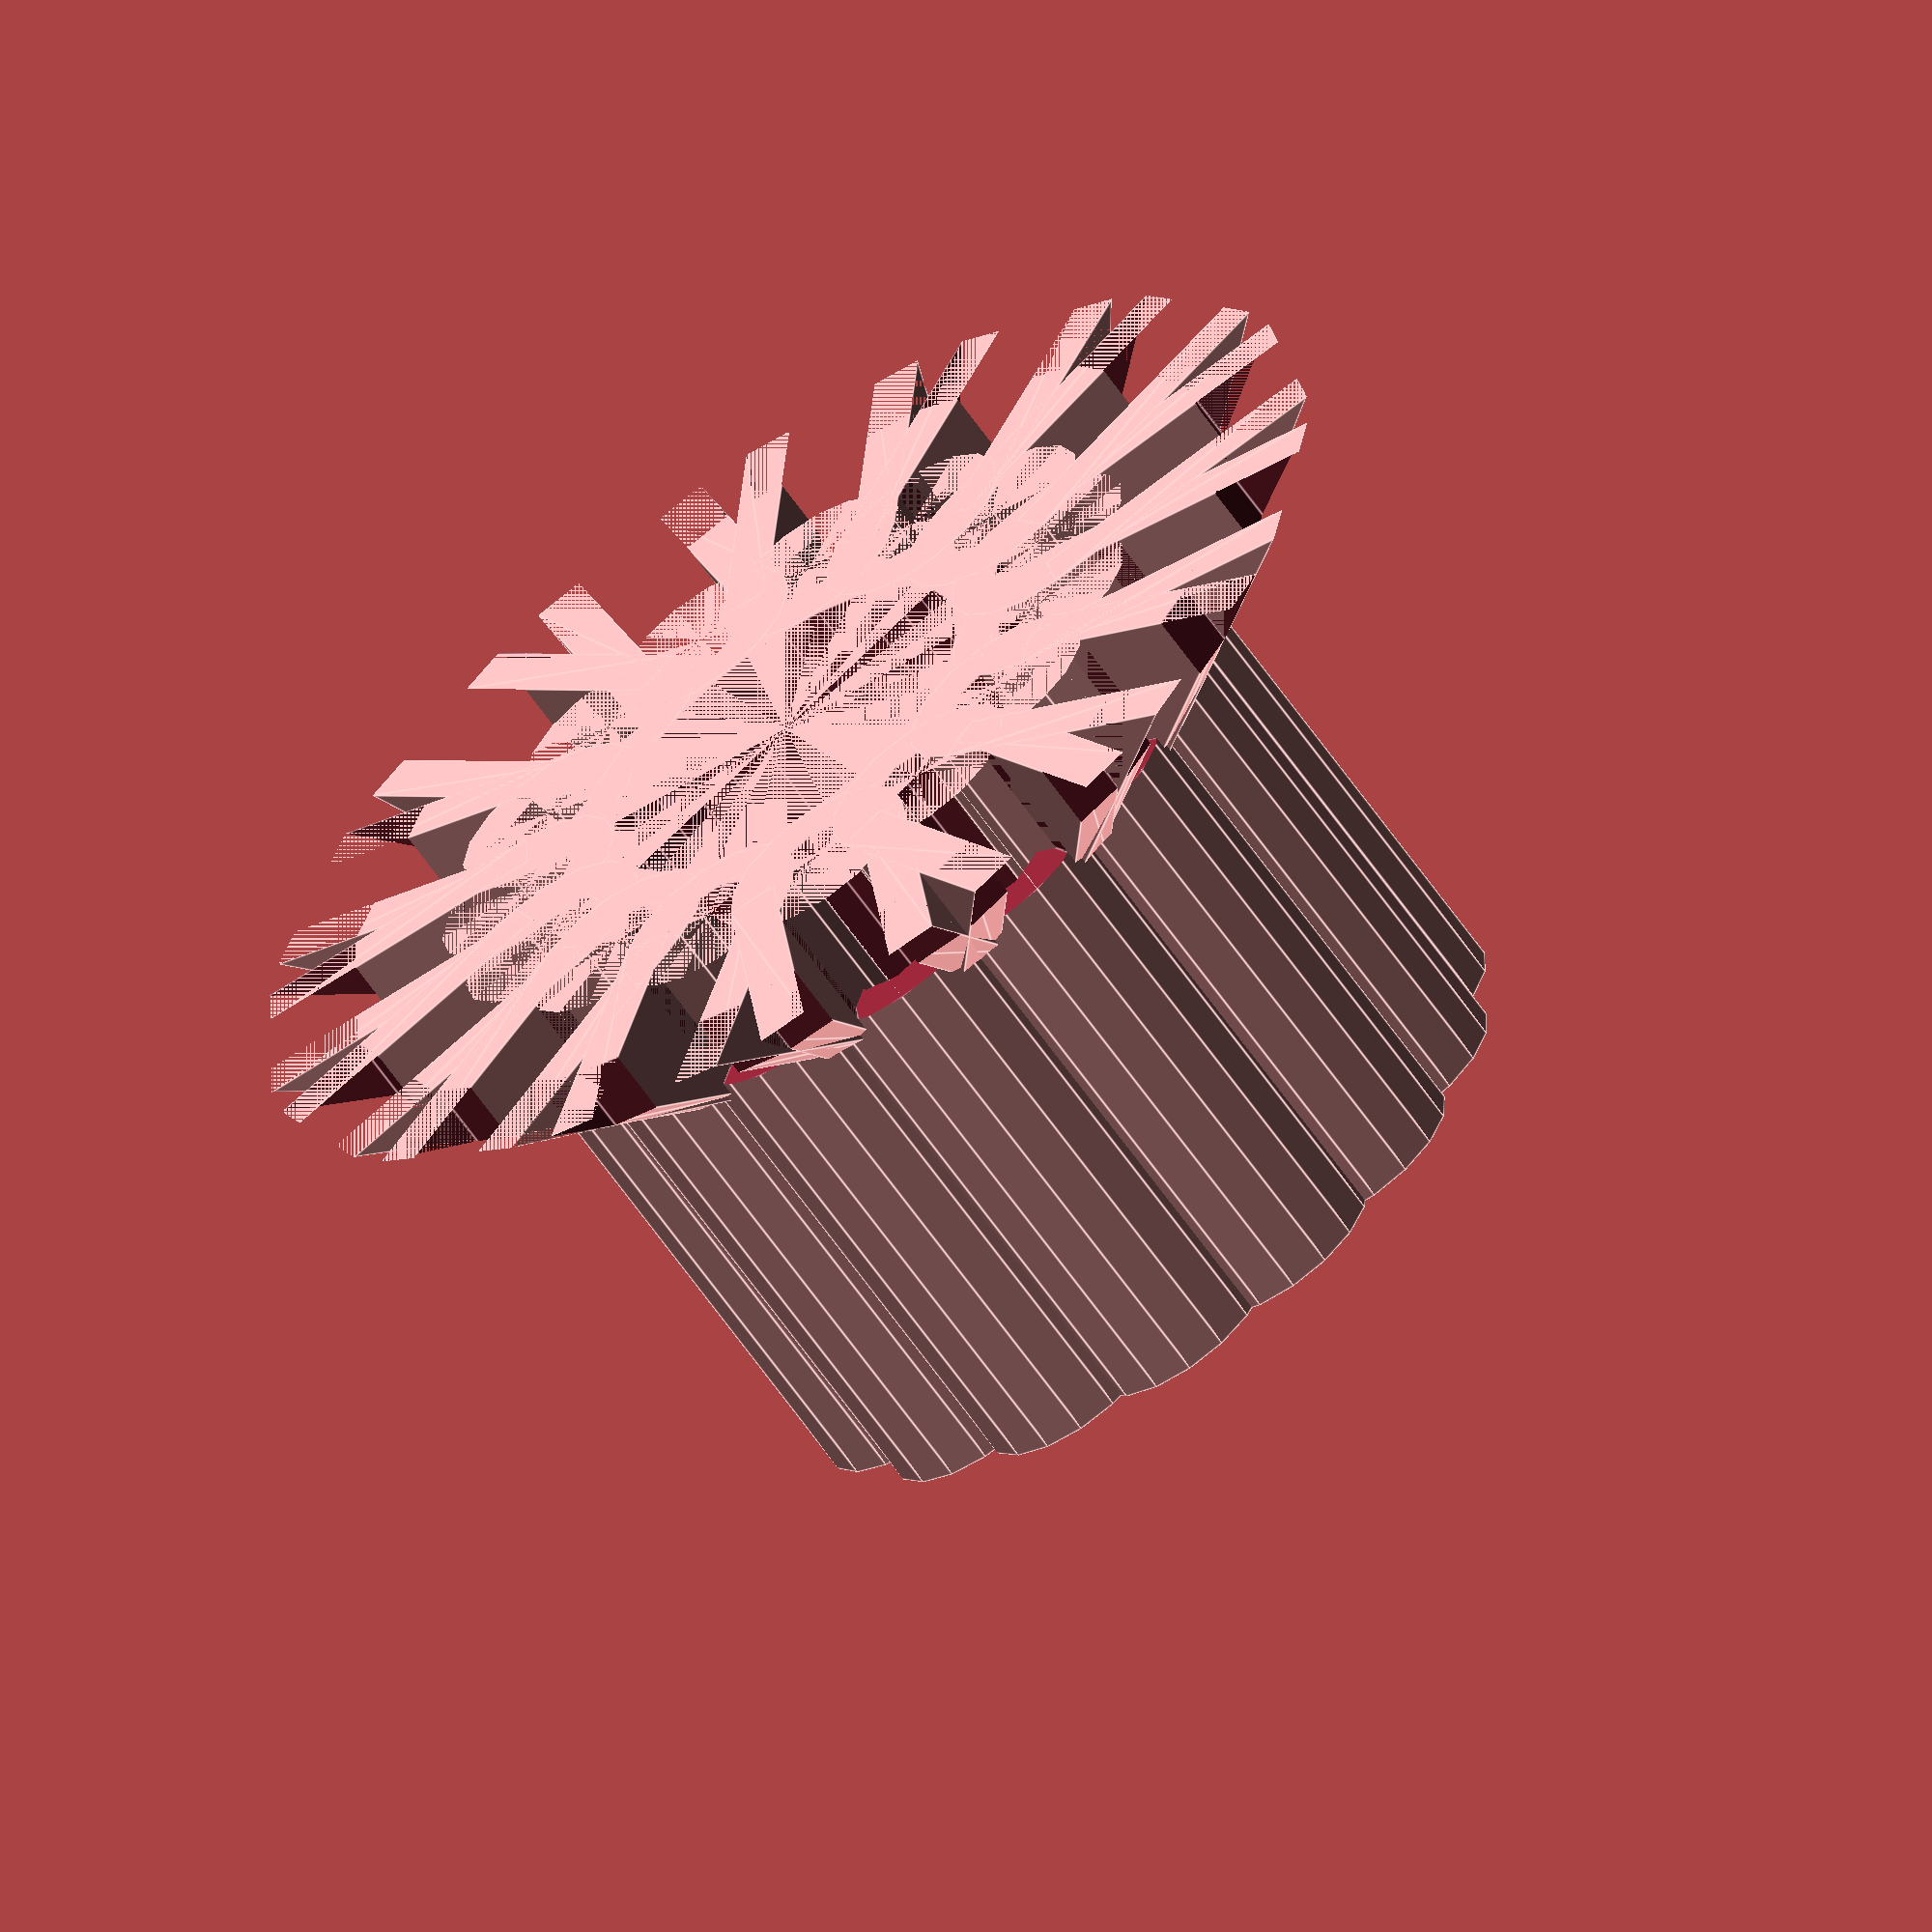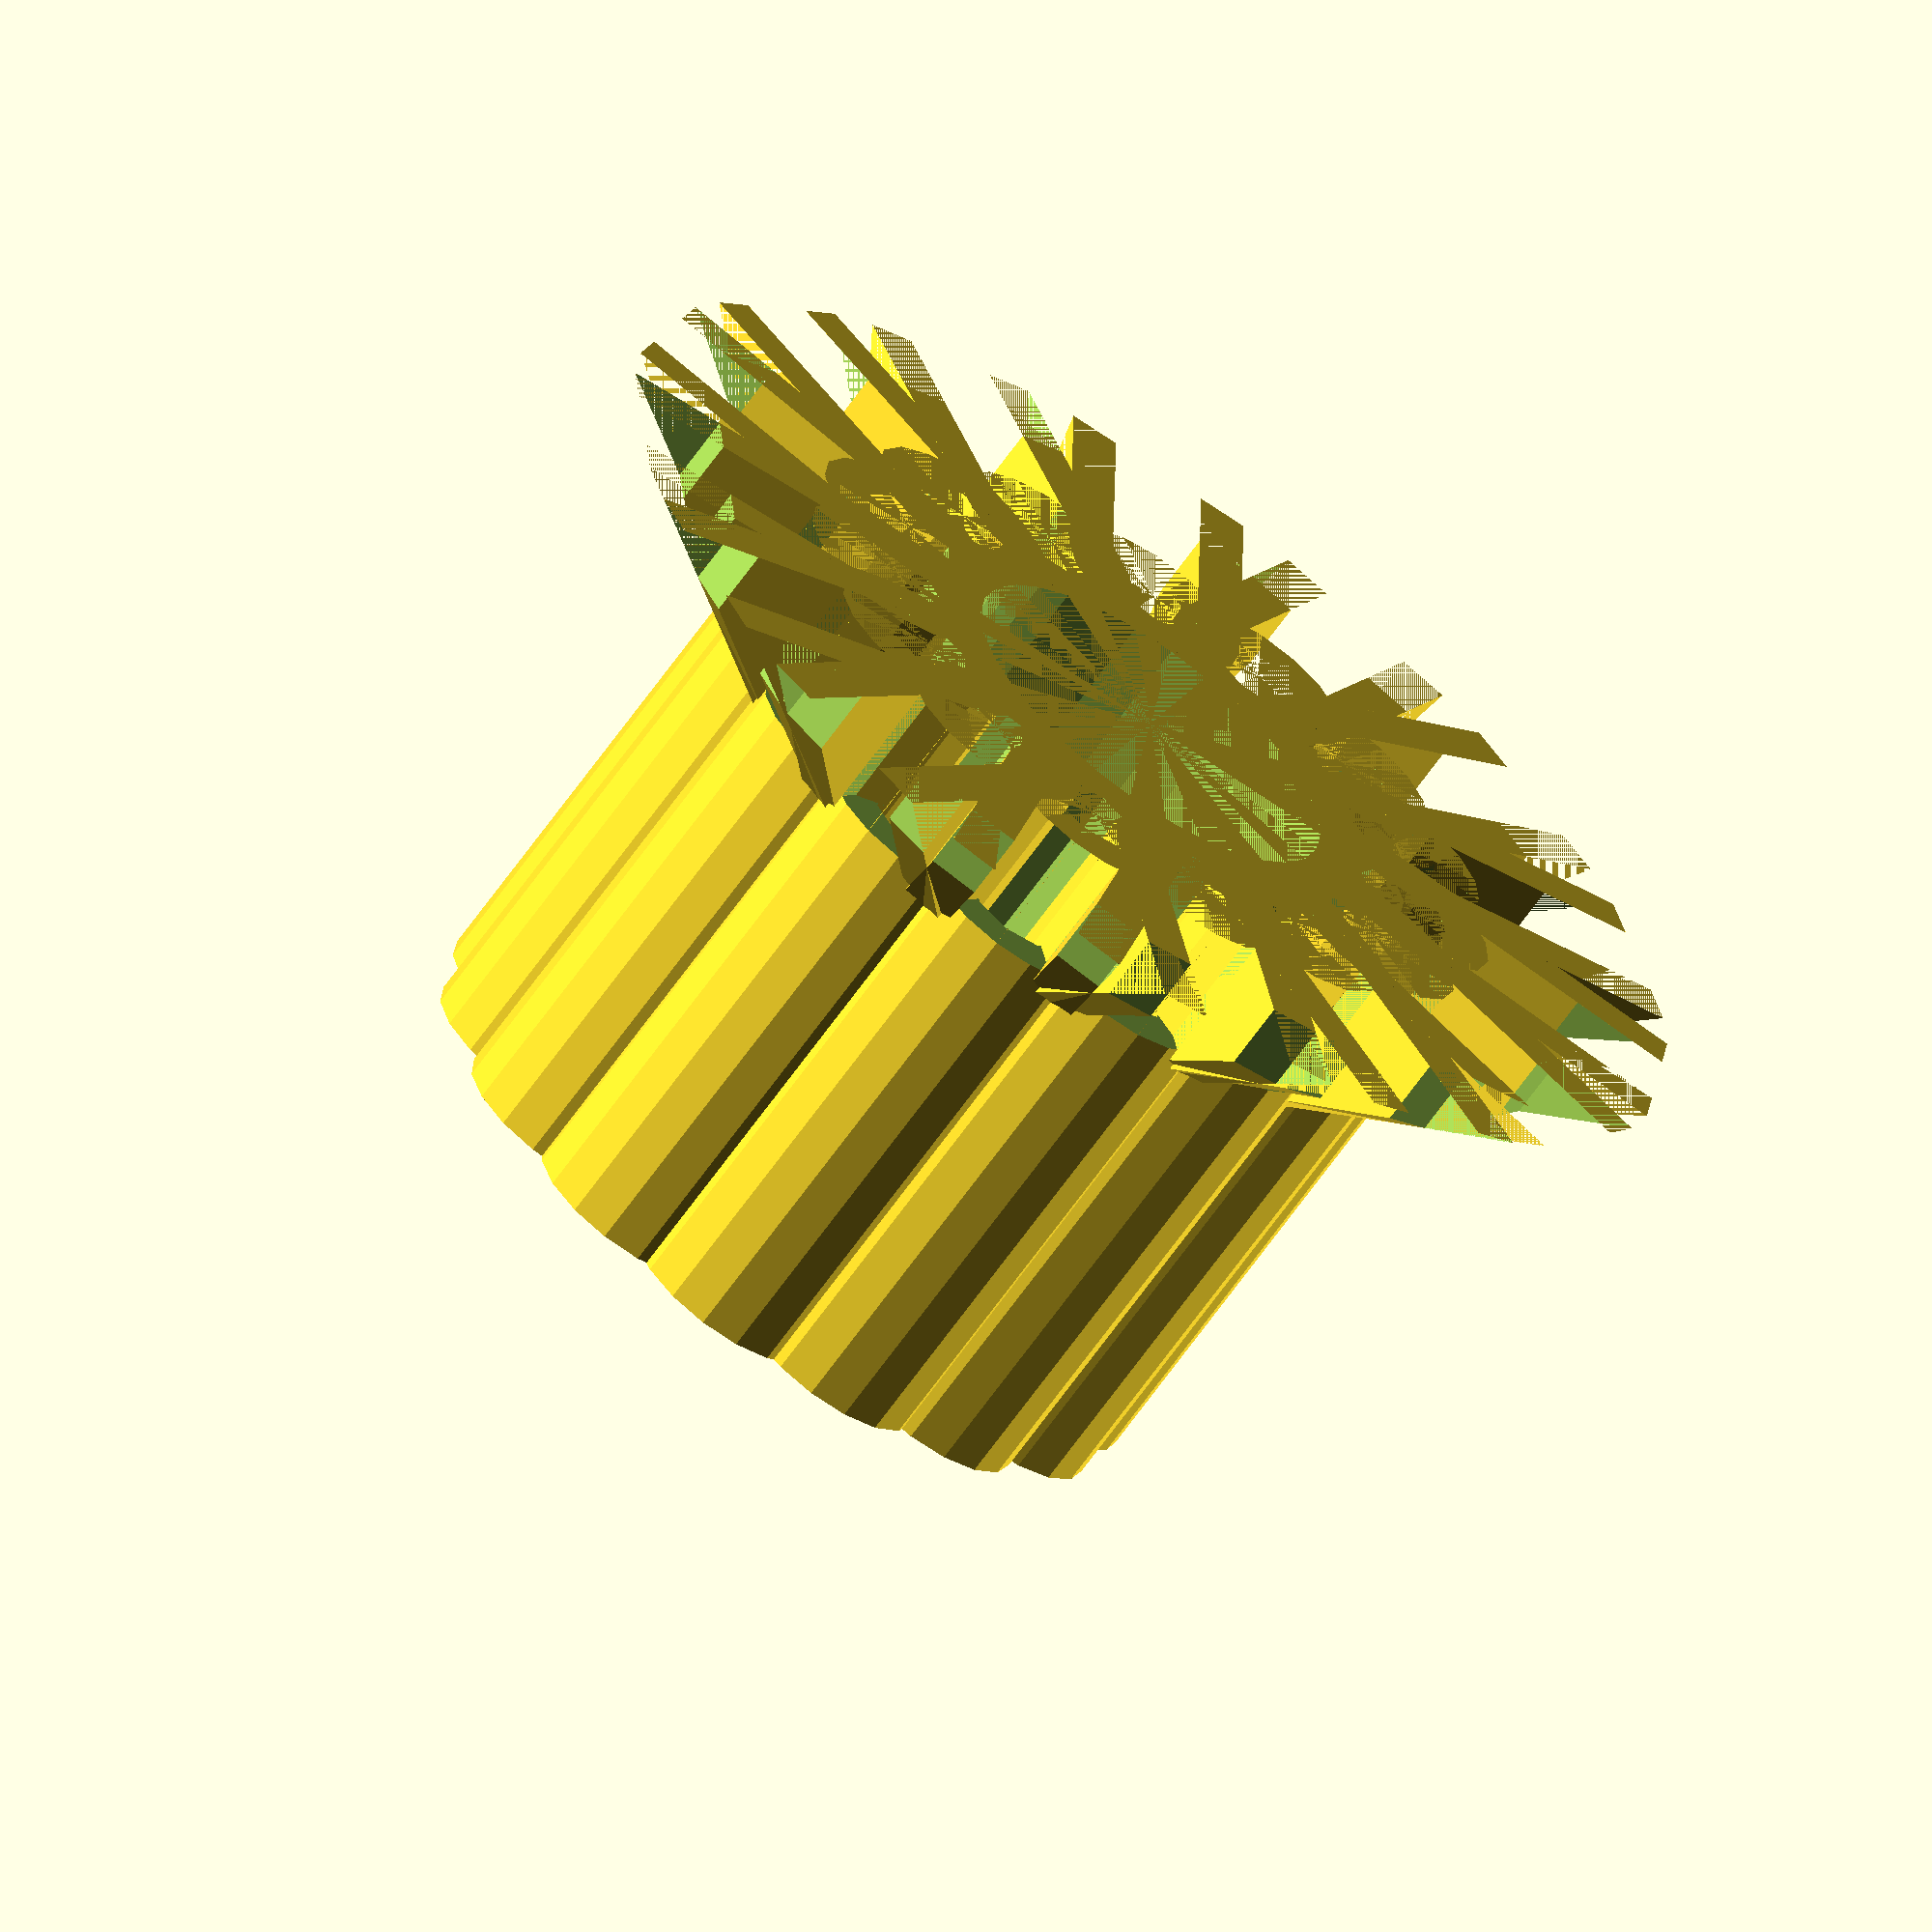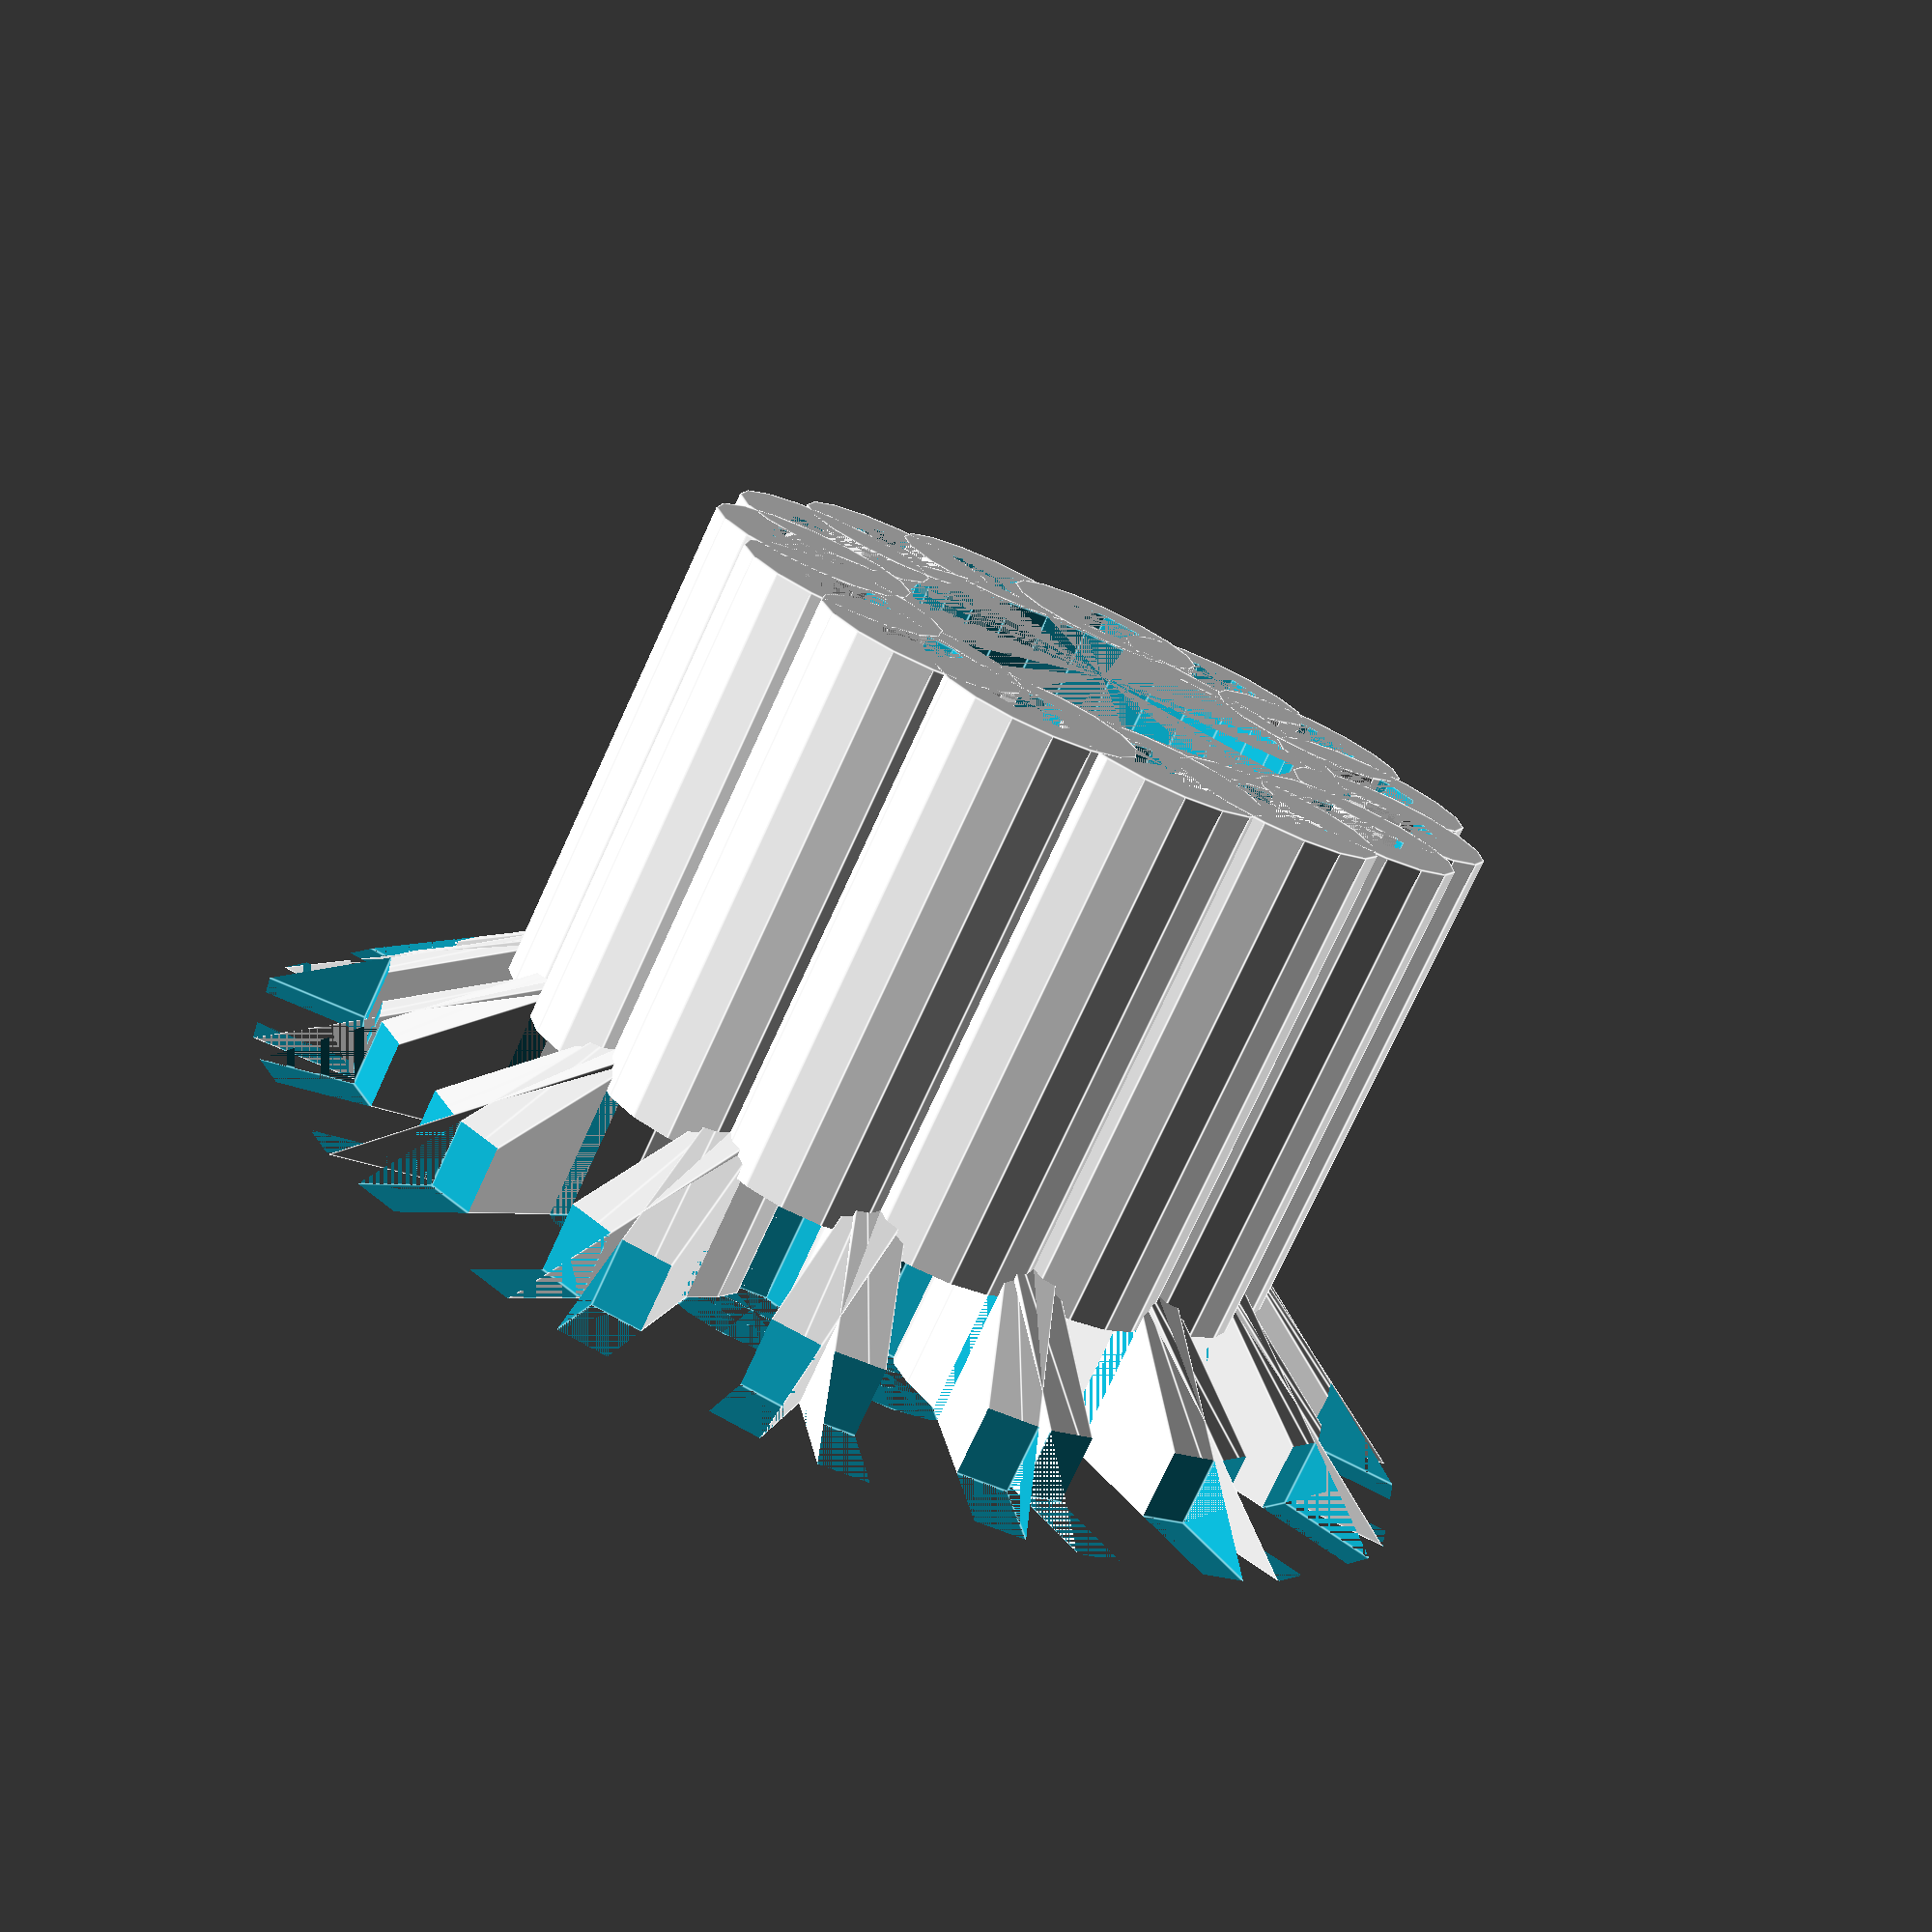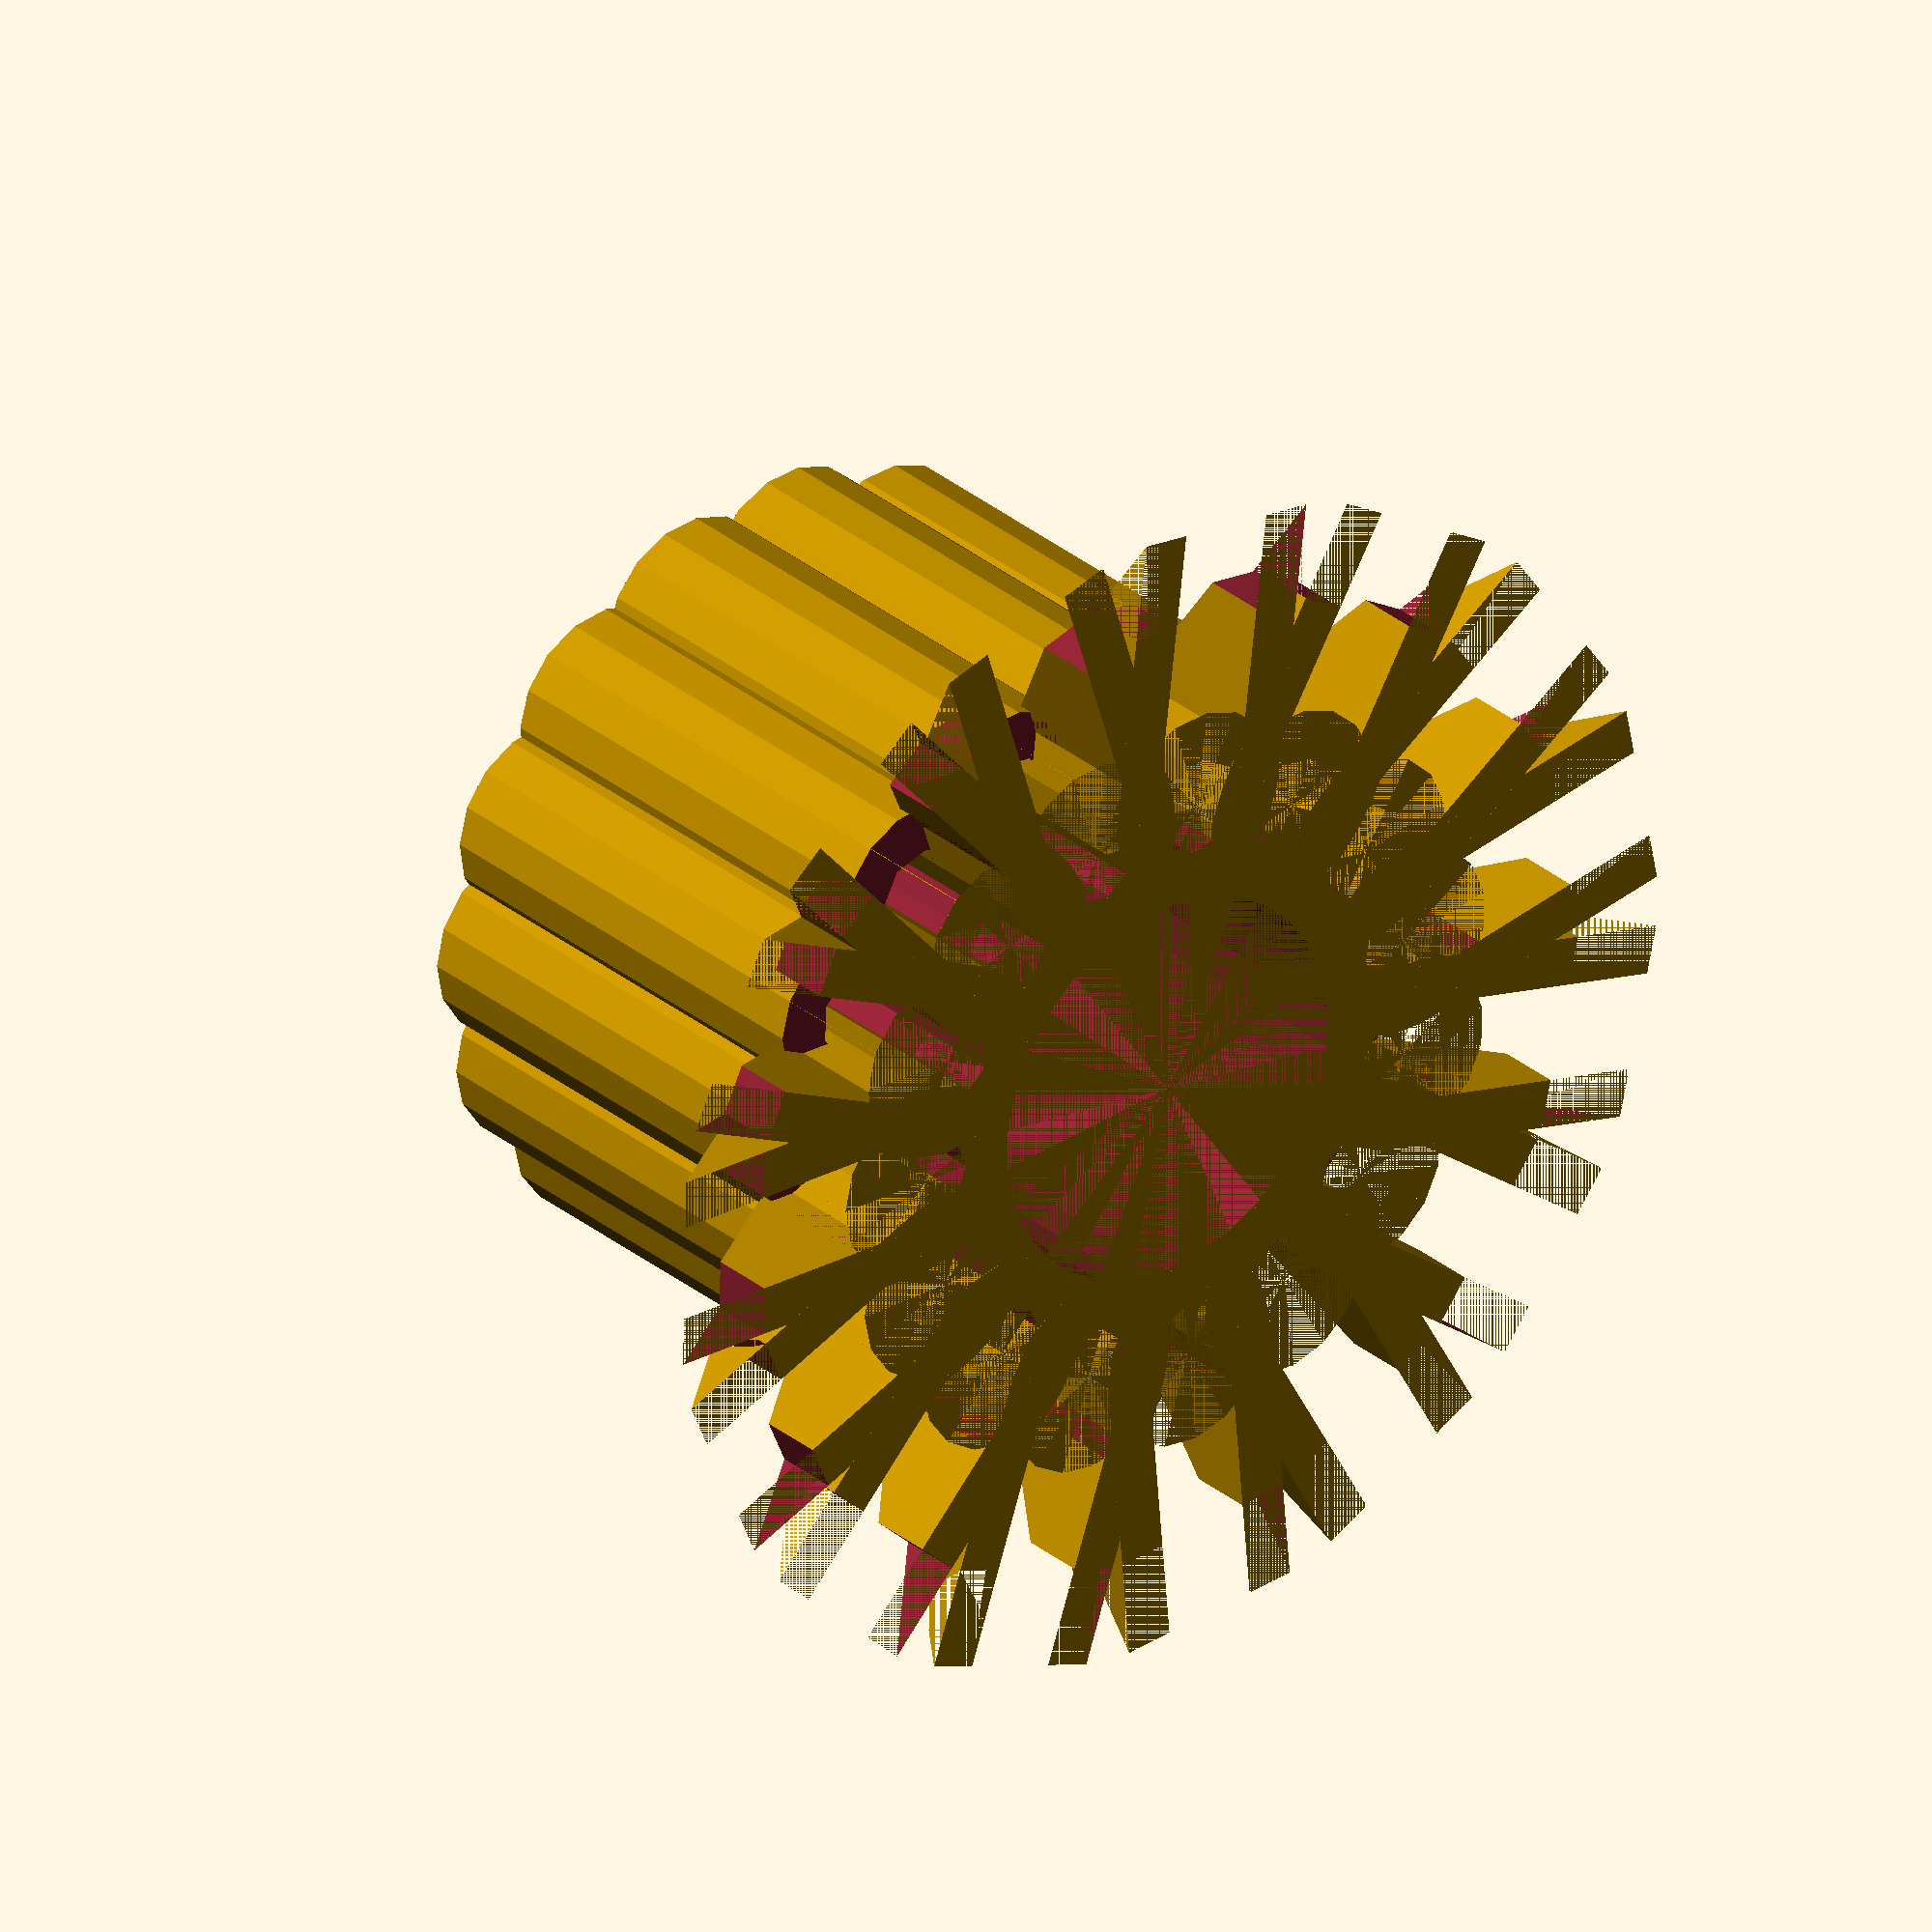
<openscad>
// Количество веток
count=15;

difference(){
	cylinder(h=31,r=12.5);
	cylinder(h=31,r=10);
}

for (i=[0:count]){
	rotate([0,0,360/count*i]){
		translate([0, -15, 0]){
			branch ();
		}
	}
}

// Держатель для ветки
module branch (){
	union(){
		difference(){
			cylinder(h=31,r=5);
			cylinder(h=31,r=2.5);
			translate([-2.5, -5, 31-6.5]){
				cube([5,5,6.5]);
			}
		}
		translate([5, -15, 31]){
			rotate([0,180,0]){
				
				difference(){
					union(){
		   			prism(2.5, 15, 10);
						translate([7.5, 0, 0]){
		   				prism(2.5, 15, 10);
						}					
					}
					translate([0, -5, 0]){
	   				cube([10, 10, 10]);
					}
				}
			}
		}
	}
}

// Создание призмы (для направляющих ветки)
module prism(l, w, h){
	polyhedron(
		points=[[0,0,0], [l,0,0], [l,w,0], [0,w,0], [0,w,h], [l,w,h]],
		faces=[[0,1,2,3],[5,4,3,2],[0,4,5,1],[0,3,4],[5,2,1]]
	);
}
   
</openscad>
<views>
elev=241.9 azim=29.2 roll=145.6 proj=o view=edges
elev=245.6 azim=336.9 roll=215.2 proj=o view=solid
elev=255.4 azim=357.7 roll=24.7 proj=p view=edges
elev=330.5 azim=115.0 roll=320.7 proj=o view=solid
</views>
